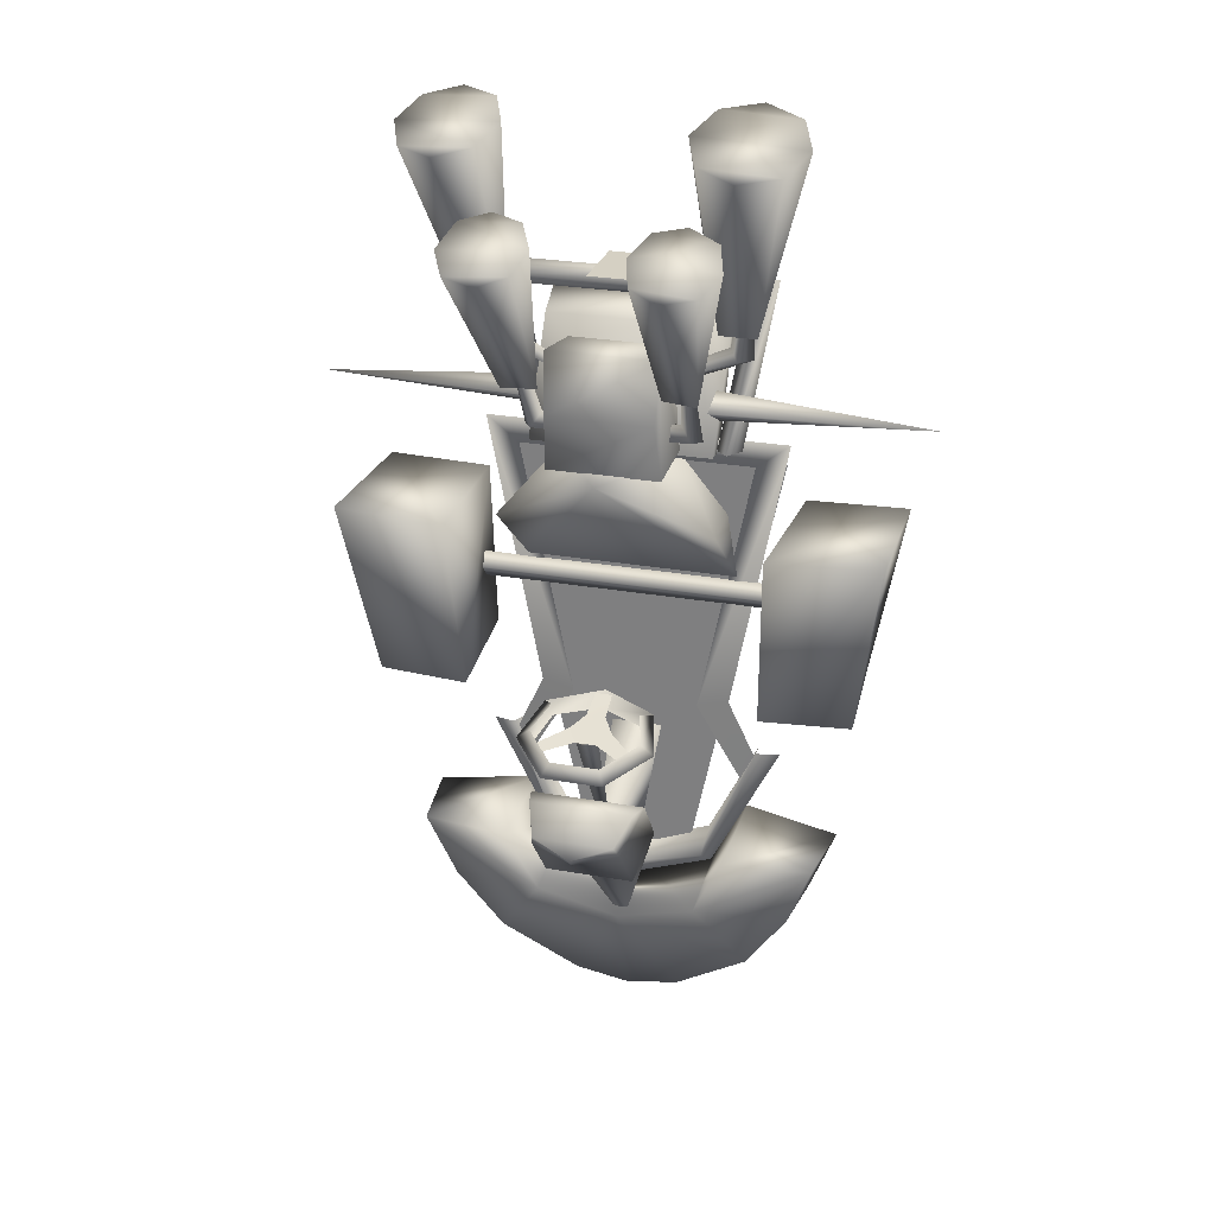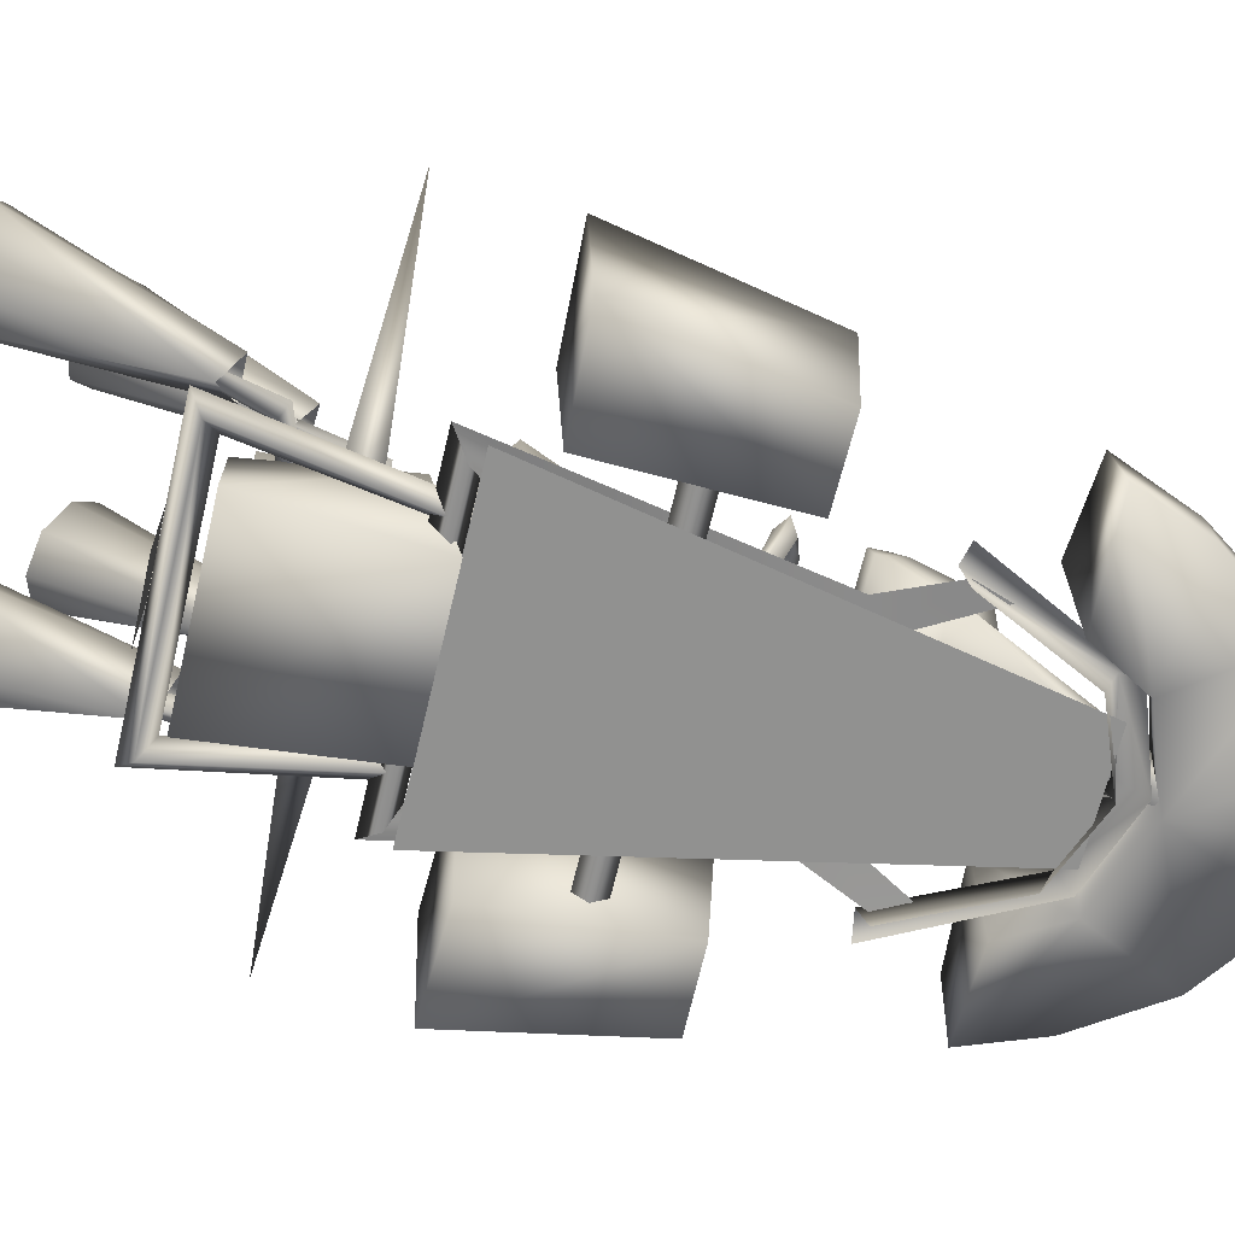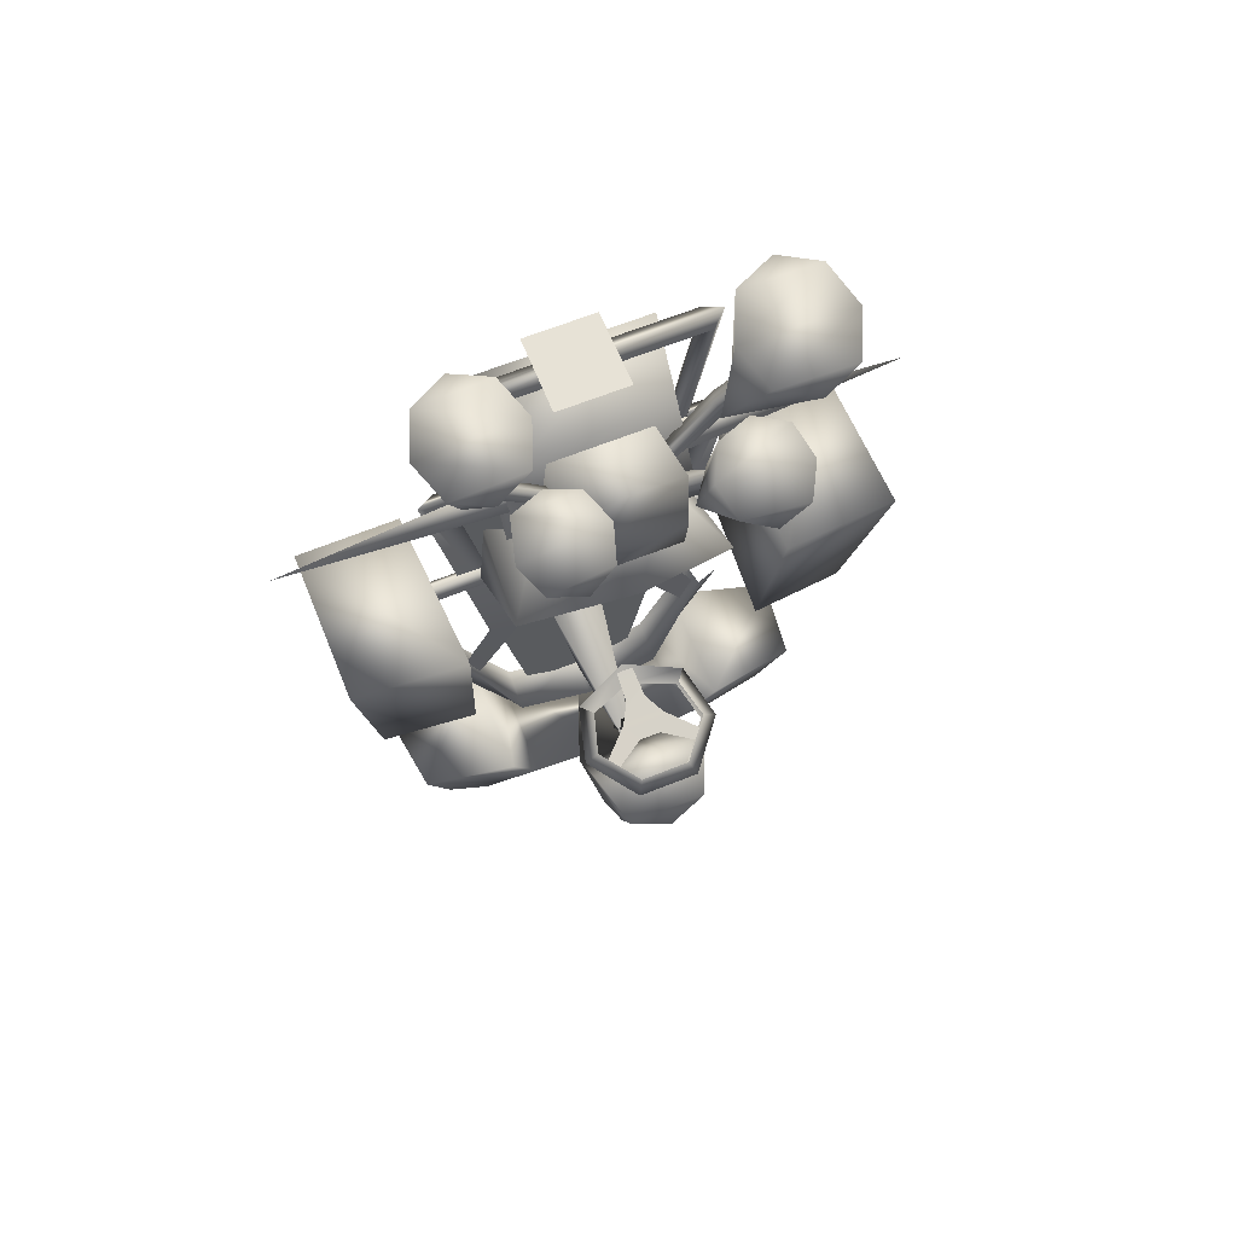
<metadata>
{"format":"obj","ext":"obj","renderer":"f3d","projection":"perspective","resolution":1024,"background":"white","views":[{"elev":26.3,"azim":-164.4,"up":"+Z"},{"elev":-65.8,"azim":76.7,"up":"+Y"},{"elev":63.6,"azim":157.8,"up":"+Z"}]}
</metadata>
<code>
o F2_Item_Kart_Yoshi_S.001
v 1.125 2.246 2.373
v 0.9234 2.128 4.329
v 1.044 3.344 4.465
v -1.093 2.264 2.432
v -1.044 3.344 2.269
v -1.044 3.344 4.465
v -0.9298 2.128 4.329
v 1.044 3.344 2.269
v 1.044 3.344 4.465
v 0.9694 3.616 3.367
v 0.9694 3.616 3.367
v -0.9694 3.616 3.367
v 1.044 3.344 2.269
v -1.044 3.344 2.269
v 1.044 3.344 4.465
v -1.044 3.344 4.465
v 0.9694 3.616 3.367
v -0.9694 3.616 3.367
v -1.044 3.344 4.465
v -1.044 3.344 2.269
v -0.9694 3.616 3.367
v 0.001733 4.138 -4.745
v -0.4798 0.9281 -3.872
v 0.001158 0.8281 -6.667
v 0.4832 0.9281 -3.872
v 0.001733 4.138 -4.745
v 0.4832 0.9281 -3.872
v -0.4798 0.9281 -3.872
v 2.762 2.932 -2.384
v 4.985 3.436 1.127
v 2.904 3.55 1.041
v 2.904 3.55 1.041
v 3.041 0.4209 0.9304
v 2.762 2.932 -2.384
v 2.912 0.4823 -2.27
v 4.965 0.4778 1.011
v 4.344 0.4797 -2.285
v 4.466 2.782 -2.371
v 4.965 0.4778 1.011
v 4.344 0.4797 -2.285
v 4.985 3.436 1.127
v 4.965 0.4778 1.011
v 2.904 3.55 1.041
v 3.041 0.4209 0.9304
v 4.344 0.4797 -2.285
v 4.466 2.782 -2.371
v 2.912 0.4823 -2.27
v 2.762 2.932 -2.384
v -1.539 2.547 -6.913
v -1.545 0.4905 -6.654
v -2.121 2.821 -5.63
v -2.121 0.4922 -5.649
v -1.545 0.4905 -6.654
v -3.991 1.001 -5.707
v -2.121 0.4922 -5.649
v -3.304 2.229 -7.036
v -3.991 1.001 -5.707
v -3.489 0.9597 -6.972
v 1.539 2.547 -6.913
v 3.793 2.519 -5.683
v 2.121 2.821 -5.63
v 1.539 2.547 -6.913
v 2.121 2.821 -5.63
v 1.545 0.4905 -6.654
v 2.121 0.4922 -5.649
v 2.468 1.926 -8.306
v 3.489 0.9597 -6.972
v 3.304 2.229 -7.036
v 3.991 1.001 -5.707
v -1.078 0.8635 -9.334
v 0 1.461 -9.558
v -1.028 1.571 -9.303
v -2.121 2.821 -5.63
v -3.793 2.519 -5.683
v -1.539 2.547 -6.913
v 0 0.8294 -9.634
v 0 0.4905 -7.246
v 1.091 0.8635 -9.335
v 0 0.4905 -7.246
v 0 2.41 -7.377
v 3.489 0.9597 -6.972
v 1.545 0.4905 -6.654
v 3.991 1.001 -5.707
v 1.091 0.8635 -9.335
v 2.549 0.9175 -8.364
v 1.028 1.571 -9.303
v -2.468 1.926 -8.306
v 0 2.41 -7.377
v -1.078 0.8635 -9.334
v 2.121 0.4922 -5.649
v -3.489 0.9597 -6.972
v 0 0.8294 -9.634
v -2.522 0.9175 -8.363
v -2.468 1.926 -8.306
v -2.522 0.9175 -8.363
v 2.549 0.9175 -8.364
v 2.549 0.9175 -8.364
v -2.522 0.9175 -8.363
v -1.545 0.4905 -6.654
v -2.522 0.9175 -8.363
v 2.549 0.9175 -8.364
v 1.545 0.4905 -6.654
v 3.991 1.001 -5.707
v 2.121 0.4922 -5.649
v 3.793 2.519 -5.683
v 2.121 2.821 -5.63
v 2.468 1.926 -8.306
v 3.07 1.104 -1.021
v 3.07 1.31 -0.7701
v -3.07 1.104 -1.023
v -3.07 1.31 -0.7701
v 3.07 1.104 -0.5206
v -3.07 1.104 -0.5206
v 3.07 0.9144 -0.7624
v -3.07 0.9144 -0.7624
v -1.333 2.236 4.751
v -1.676 2.236 2.323
v 1.344 2.236 4.751
v -1.413 0.5362 1.782
v -1.676 2.236 2.323
v -1.677 0.4969 4.752
v 1.687 2.236 2.323
v 1.688 0.4969 4.752
v 1.344 2.236 4.751
v -1.677 0.4969 4.752
v -1.333 2.236 4.751
v 1.344 2.236 4.751
v -1.333 2.236 4.751
v 1.344 2.236 4.751
v -1.676 2.236 2.323
v 1.687 2.236 2.323
v -1.084 1.74 2.82
v -5.596 1.914 3.139
v -1.084 1.738 3.455
v -5.596 1.914 3.139
v -1.084 2.236 3.146
v 1.084 1.74 2.82
v 1.084 1.749 3.451
v 5.612 1.915 3.139
v 5.612 1.915 3.139
v 1.084 2.236 3.146
v 0.8504 3.044 3.164
v 0.8619 3.33 3.383
v -2.332 1.994 4.133
v -2.099 2.377 4.2
v 0.8619 3.33 3.383
v -1.964 2.234 4.421
v 0.8504 3.044 3.164
v -2.073 1.936 4.258
v 0.8619 3.33 3.383
v 0.8504 3.044 3.164
v -2.574 3.495 7.848
v -2.54 2.664 8.783
v -1.823 2.966 8.704
v -2.311 2.079 5.078
v -1.514 3.697 8.44
v -1.796 4.427 8.145
v -1.847 2.747 4.791
v -2.502 4.73 7.993
v -3.528 3.697 8.336
v -3.246 2.966 8.631
v -2.311 2.079 5.078
v -2.533 2.747 4.791
v -3.219 4.427 8.072
v -2.54 2.664 8.783
v -3.246 2.966 8.631
v -1.823 2.966 8.704
v 1.037 0.7995 -6.53
v -1.037 0.7995 -6.53
v -0.000256 0.8582 1.767
v 2.755 0.8582 1.777
v -2.754 0.8582 1.777
v -1.976 1.135 2.053
v -1.738 1.4 2.041
v -2.576 1.176 5.333
v -2.308 1.358 5.098
v -1.53 1.214 2.049
v -2.04 1.201 4.875
v -1.738 0.8853 2.044
v -2.308 0.8794 5.098
v 1.739 1.397 2.041
v 1.972 1.135 2.053
v 2.296 1.358 5.098
v 2.564 1.176 5.333
v 1.545 1.213 2.048
v 2.029 1.201 4.875
v 1.739 0.8885 2.046
v 2.296 0.8794 5.098
v -2.576 1.176 5.333
v 2.564 1.176 5.333
v -1.038 3.571 -4.638
v -0.1229 2.059 -7.412
v -0.2034 3.53 -5.515
v -0.8268 4.297 -5.275
v -0.817 5.157 -4.228
v -1.038 3.571 -4.638
v -1.064 4.386 -3.618
v 0.8114 5.157 -4.228
v 1.059 4.383 -3.617
v 0.9593 4.813 -3.566
v 0.8218 4.297 -5.275
v 0.000509 3.684 -5.542
v 0.2281 3.53 -5.514
v -0.8268 4.297 -5.275
v 0.8218 4.297 -5.275
v 1.033 3.571 -4.638
v 0.8114 5.157 -4.228
v 1.059 4.383 -3.617
v -1.064 4.386 -3.618
v -0.817 5.157 -4.228
v -0.9648 4.813 -3.566
v 1.059 4.383 -3.617
v 1.033 3.571 -4.638
v -1.064 4.386 -3.618
v -1.038 3.571 -4.638
v -1.038 3.571 -4.638
v 1.033 3.571 -4.638
v -0.000626 0.8025 -7.506
v 1.033 3.571 -4.638
v 0.118 2.059 -7.412
v -0.1229 2.059 -7.412
v 0.118 2.059 -7.412
v 0.7441 5.367 -3.958
v -0.7498 5.362 -3.958
v 0.002304 5.584 -4.206
v -0.003207 5.424 -4.389
v -0.817 5.157 -4.228
v 0.8114 5.157 -4.228
v 0.8114 5.157 -4.228
v -0.817 5.157 -4.228
v 0.8218 4.297 -5.275
v -0.8268 4.297 -5.275
v -0.000626 0.8025 -7.506
v -0.000626 0.8025 -7.506
v -4.466 2.782 -2.371
v -2.762 2.932 -2.384
v -4.985 3.436 1.127
v -3.041 0.4209 0.9303
v -2.904 3.55 1.041
v -2.912 0.4823 -2.27
v -2.762 2.932 -2.384
v -4.965 0.4778 1.011
v -4.344 0.4797 -2.285
v -4.344 0.4797 -2.285
v -4.965 0.4778 1.011
v -2.762 2.932 -2.384
v -4.466 2.782 -2.371
v -2.912 0.4823 -2.27
v -4.344 0.4797 -2.285
v 1.977 1.405 -0.3031
v 1.978 3.293 1.285
v -0.01077 3.983 2.306
v -1.999 1.405 -0.3031
v -2 3.293 1.285
v -2 3.293 1.285
v -0.01077 3.983 2.306
v -1.157 2.15 2.233
v 1.135 2.15 2.233
v 1.978 3.293 1.285
v 1.752 1.094 0.7775
v 1.978 3.293 1.285
v 1.977 1.405 -0.3031
v -1.724 1.094 0.7775
v -1.999 1.405 -0.3031
v -2 3.293 1.285
v -1.02 3.591 -2.157
v -0.8203 3.758 -2.342
v -1.272 4.553 -2.441
v -1.023 4.454 -2.596
v -1.272 4.553 -2.441
v -1.023 4.454 -2.596
v -0.5659 5.405 -2.693
v -0.4552 5.138 -2.797
v -0.5659 5.405 -2.693
v -0.4552 5.138 -2.797
v 0.5659 5.405 -2.693
v 0.4552 5.138 -2.797
v 0.5659 5.405 -2.693
v 0.4552 5.138 -2.797
v 1.272 4.553 -2.441
v 1.023 4.454 -2.596
v 1.272 4.553 -2.441
v 1.023 4.454 -2.596
v 1.02 3.591 -2.157
v 0.8203 3.758 -2.342
v 1.02 3.591 -2.157
v 0.8203 3.758 -2.342
v 0 3.161 -2.013
v 0 3.462 -2.234
v 0 3.161 -2.013
v 0 3.462 -2.234
v -1.02 3.591 -2.157
v -0.8203 3.758 -2.342
v -0.8203 3.855 -2.06
v -1.023 4.541 -2.258
v -1.023 4.541 -2.258
v -0.4552 5.224 -2.459
v -0.4552 5.224 -2.459
v 0.4552 5.224 -2.459
v 0.4552 5.224 -2.459
v 1.023 4.541 -2.258
v 1.023 4.541 -2.258
v 0.8203 3.855 -2.06
v 0.3884 4.179 -2.314
v -0.3884 4.179 -2.314
v 0.1942 4.507 -2.412
v -0.1942 4.507 -2.412
v 0.2073 4.349 -2.523
v -0.2073 4.349 -2.523
v 0 2.205 -6.741
v 0 3.999 -2.418
v -0.669 1.987 5.372
v 0.6792 1.987 5.372
v -0.669 0.5233 5.372
v 0.671 0.5233 5.372
v -2.904 3.55 1.041
v -1.251 2.796 3.122
v -1.446 2.897 2.837
v 1.251 2.796 3.122
v 1.446 2.897 2.837
v -1.349 2.467 3.002
v 1.349 2.467 3.002
v -1.606 2.638 2.789
v 1.606 2.638 2.789
v -1.558 4.661 6.45
v -1.606 2.638 2.789
v -1.65 4.087 7.059
v -1.066 4.271 6.974
v -1.473 3.107 4.152
v -0.7958 4.793 6.7
v -0.9668 5.346 6.396
v -1.089 3.589 3.851
v -1.505 5.608 6.241
v -1.733 3.64 3.809
v -2.404 4.903 6.601
v -2.226 4.349 6.905
v -1.473 3.107 4.152
v -2.123 5.424 6.326
v -0.9668 5.346 6.396
v -2.123 5.424 6.326
v -1.505 5.608 6.241
v -2.225 1.115 1.767
v -2.853 1.108 2.255
v -1.215 1.113 -3.242
v -1.83 1.103 -3.095
v -2.853 1.108 2.255
v 2.853 1.108 2.255
v 2.225 1.115 1.767
v -2.491 0.7546 1.949
v 2.491 0.7546 1.949
v -2.225 1.115 1.767
v 2.225 1.115 1.767
v -2.135 1.057 -4.822
v -2.348 1.036 -4.23
v -1.412 1.385 -6.388
v -2.403 1.204 -4.061
v -1.541 1.037 -6.654
v -2.833 1.034 -4.117
v 0 1.033 -7.195
v 0 0.638 -6.67
v -1.412 0.6724 -6.12
v 0 1.43 -6.725
v -2.351 0.6905 -4.208
v 1.215 1.113 -3.242
v 2.853 1.108 2.255
v 1.83 1.103 -3.095
v 2.135 1.057 -4.822
v 2.348 1.036 -4.23
v 1.412 1.385 -6.388
v 1.541 1.037 -6.654
v 2.403 1.204 -4.061
v 2.833 1.034 -4.118
v 1.412 0.6724 -6.12
v 2.351 0.6905 -4.208
v -2.121 0.4922 -5.649
v -3.991 1.001 -5.707
v -2.121 2.821 -5.63
v -3.793 2.519 -5.683
v -1.65 4.087 7.059
v -2.226 4.349 6.905
v -1.066 4.271 6.974
v -0.7958 4.793 6.7
v -2.404 4.903 6.601
v -1.796 4.427 8.145
v -3.219 4.427 8.072
v -2.502 4.73 7.993
v -1.514 3.697 8.44
v -3.528 3.697 8.336
v -3.041 0.4209 0.9303
v -4.965 0.4778 1.011
v -2.904 3.55 1.041
v -4.985 3.436 1.127
v -0.8504 3.044 3.164
v 2.332 1.994 4.133
v -0.8619 3.33 3.383
v 2.099 2.377 4.2
v -0.8619 3.33 3.383
v 1.964 2.234 4.421
v -0.8504 3.044 3.164
v 2.073 1.936 4.258
v -0.8619 3.33 3.383
v -0.8504 3.044 3.164
v 2.563 3.489 7.838
v 2.539 2.752 8.756
v 2.311 2.079 5.078
v 1.883 3.029 8.683
v 1.601 3.697 8.442
v 1.847 2.747 4.791
v 1.858 4.364 8.173
v 2.504 4.641 8.033
v 3.441 3.697 8.347
v 2.311 2.079 5.078
v 3.184 3.029 8.616
v 2.533 2.747 4.791
v 3.159 4.364 8.105
v 2.539 2.752 8.756
v 1.883 3.029 8.683
v 3.184 3.029 8.616
v 1.563 4.686 6.477
v 1.606 2.638 2.789
v 1.649 4.101 7.052
v 1.473 3.107 4.152
v 1.075 4.282 6.969
v 0.8103 4.793 6.699
v 1.089 3.589 3.851
v 0.9782 5.337 6.4
v 1.506 5.594 6.248
v 2.215 4.242 6.9
v 1.733 3.64 3.809
v 1.473 3.107 4.152
v 2.389 4.902 6.602
v 2.114 5.414 6.332
v 0.9782 5.337 6.4
v 1.506 5.594 6.248
v 2.114 5.414 6.332
v 1.649 4.101 7.052
v 1.075 4.282 6.969
v 2.215 4.242 6.9
v 0.8103 4.793 6.699
v 2.389 4.902 6.602
v 1.858 4.364 8.173
v 2.504 4.641 8.033
v 3.159 4.364 8.105
v 1.601 3.697 8.442
v 3.441 3.697 8.347
v 1.688 0.4969 4.752
v 1.424 0.5362 1.782
v -1.677 0.4969 4.752
v -1.413 0.5362 1.782
v 1.688 0.4969 4.752
v 1.539 2.547 -6.913
v -1.539 2.547 -6.913
v 1.424 0.5362 1.782
v 0.9099 4.683 -2.45
v 0.3884 4.179 -2.314
v 0.1942 4.507 -2.412
v -0.1942 4.507 -2.412
v -0.3884 4.179 -2.314
v -0.9037 4.677 -2.452
v 0.1798 3.809 -2.216
v 0.1531 3.284 -2.04
v -0.1531 3.284 -2.04
v 0.3884 4.179 -2.314
v 0.9099 4.683 -2.45
v 0.1942 4.507 -2.412
v 0.7927 4.881 -2.509
v -0.7865 4.875 -2.511
v -0.1798 3.809 -2.216
v 1.044 3.344 2.269
v -0.1798 3.809 -2.216
v 0.1798 3.809 -2.216
f 1 3 2
f 469 3 1
f 3 6 2
f 2 6 7
f 7 6 4
f 4 6 5
f 8 10 9
f 11 13 12
f 12 13 14
f 15 17 16
f 16 17 18
f 19 21 20
f 22 24 23
f 22 25 24
f 26 28 27
f 29 31 30
f 38 29 30
f 30 39 38
f 38 39 40
f 32 34 33
f 33 34 35
f 33 35 36
f 36 35 37
f 41 43 42
f 42 43 44
f 45 47 46
f 46 47 48
f 49 51 50
f 50 79 49
f 49 79 80
f 79 64 80
f 80 64 62
f 62 64 63
f 63 64 65
f 50 51 52
f 53 55 54
f 91 53 54
f 100 53 91
f 56 58 57
f 56 57 74
f 75 56 74
f 73 75 74
f 75 94 56
f 58 56 94
f 95 58 94
f 59 61 60
f 68 59 60
f 68 60 69
f 67 68 69
f 66 68 67
f 68 66 59
f 96 66 67
f 70 72 71
f 92 70 71
f 71 86 92
f 86 71 88
f 107 86 88
f 88 451 107
f 87 88 72
f 93 87 72
f 70 93 72
f 88 71 72
f 88 87 452
f 76 78 77
f 76 77 89
f 77 98 89
f 77 99 98
f 101 102 77
f 78 101 77
f 81 83 82
f 97 81 82
f 83 90 82
f 84 86 85
f 86 84 92
f 86 107 85
f 103 105 104
f 104 105 106
f 108 110 109
f 108 115 110
f 114 115 108
f 114 113 115
f 112 113 114
f 112 111 113
f 109 111 112
f 109 110 111
f 116 118 117
f 119 121 120
f 120 121 128
f 122 124 123
f 122 123 453
f 125 127 126
f 125 450 127
f 129 131 130
f 132 134 133
f 135 136 132
f 135 134 136
f 137 139 138
f 140 137 141
f 140 141 138
f 142 144 143
f 143 144 145
f 152 145 144
f 152 144 149
f 152 149 147
f 152 147 145
f 146 145 147
f 150 147 151
f 151 147 149
f 148 149 144
f 153 155 154
f 156 154 155
f 156 155 158
f 156 158 157
f 159 157 158
f 159 158 163
f 159 163 164
f 160 164 163
f 160 163 162
f 160 162 161
f 153 161 162
f 165 167 166
f 167 387 166
f 166 387 388
f 387 384 388
f 388 384 385
f 384 386 385
f 168 170 169
f 168 171 170
f 170 172 169
f 173 175 174
f 173 180 175
f 179 180 173
f 177 180 179
f 178 180 177
f 177 176 178
f 174 176 177
f 174 175 176
f 176 189 183
f 186 176 183
f 181 186 183
f 181 183 182
f 182 183 184
f 182 184 187
f 187 184 188
f 188 186 187
f 188 178 186
f 180 178 188
f 190 180 188
f 189 180 190
f 183 189 190
f 185 186 181
f 187 186 185
f 178 176 186
f 191 193 192
f 191 204 193
f 202 193 204
f 201 202 204
f 201 203 202
f 203 201 219
f 219 220 203
f 219 234 220
f 194 196 195
f 195 196 197
f 198 200 199
f 198 223 200
f 226 223 198
f 225 223 226
f 223 225 224
f 211 223 224
f 211 224 210
f 209 211 210
f 209 199 211
f 211 199 200
f 200 223 211
f 205 207 206
f 206 207 208
f 212 214 213
f 213 214 215
f 216 218 217
f 202 222 221
f 202 203 222
f 202 221 193
f 225 226 224
f 224 226 210
f 227 226 228
f 229 231 230
f 230 231 232
f 191 192 233
f 235 237 236
f 235 244 237
f 237 244 245
f 237 316 236
f 238 240 239
f 238 242 240
f 240 242 243
f 239 240 241
f 246 248 247
f 247 248 249
f 250 252 251
f 250 253 252
f 253 254 252
f 255 257 256
f 255 263 257
f 257 258 256
f 258 259 256
f 260 259 258
f 260 262 261
f 264 263 265
f 266 268 267
f 266 295 268
f 294 295 266
f 267 268 269
f 270 272 271
f 270 297 272
f 296 297 270
f 271 272 273
f 274 276 275
f 274 299 276
f 298 299 274
f 275 276 277
f 278 280 279
f 278 301 280
f 300 301 278
f 279 280 281
f 282 284 283
f 282 303 284
f 302 303 282
f 283 284 285
f 286 288 287
f 287 288 289
f 290 292 291
f 291 292 293
f 304 306 305
f 305 471 304
f 470 471 305
f 305 306 307
f 308 310 309
f 311 310 308
f 309 310 311
f 312 314 313
f 313 314 315
f 317 319 318
f 317 322 319
f 321 322 317
f 321 324 322
f 323 324 321
f 323 320 324
f 318 320 323
f 318 319 320
f 319 419 320
f 322 419 319
f 419 322 420
f 324 320 419
f 321 317 325
f 325 326 321
f 323 325 318
f 317 318 325
f 327 329 328
f 328 329 332
f 328 332 330
f 330 332 331
f 333 331 332
f 333 332 334
f 333 334 338
f 335 338 334
f 334 336 335
f 334 337 336
f 327 336 337
f 339 341 340
f 383 339 340
f 382 339 383
f 380 382 383
f 381 382 380
f 379 381 380
f 342 344 343
f 343 344 345
f 344 354 345
f 353 354 344
f 346 347 342
f 346 350 347
f 349 350 346
f 349 352 350
f 351 352 349
f 342 347 348
f 348 365 364
f 364 365 366
f 368 364 366
f 367 364 368
f 355 357 356
f 359 357 355
f 362 359 355
f 361 362 355
f 360 362 361
f 360 369 362
f 373 369 360
f 373 374 369
f 369 374 371
f 369 371 370
f 369 370 359
f 362 369 359
f 356 357 358
f 363 361 356
f 356 361 355
f 370 371 372
f 375 377 376
f 376 377 378
f 389 391 390
f 390 391 392
f 393 395 394
f 394 395 396
f 403 394 396
f 403 400 394
f 403 398 400
f 403 396 398
f 397 398 396
f 401 402 398
f 398 402 400
f 399 394 400
f 404 406 405
f 407 405 406
f 407 408 405
f 407 409 408
f 410 408 409
f 410 414 408
f 410 415 414
f 411 414 415
f 411 412 414
f 411 413 412
f 404 412 413
f 416 418 417
f 417 418 444
f 444 418 445
f 444 445 441
f 441 445 443
f 441 443 442
f 421 423 422
f 425 422 423
f 425 423 424
f 424 426 425
f 427 425 426
f 427 429 425
f 427 432 429
f 431 429 432
f 428 429 431
f 428 430 429
f 421 430 428
f 433 435 434
f 433 440 435
f 439 440 433
f 439 438 440
f 437 438 439
f 436 438 437
f 446 448 447
f 447 448 449
f 454 456 455
f 457 459 458
f 467 459 457
f 460 462 461
f 462 460 468
f 463 465 464
f 464 465 466

</code>
